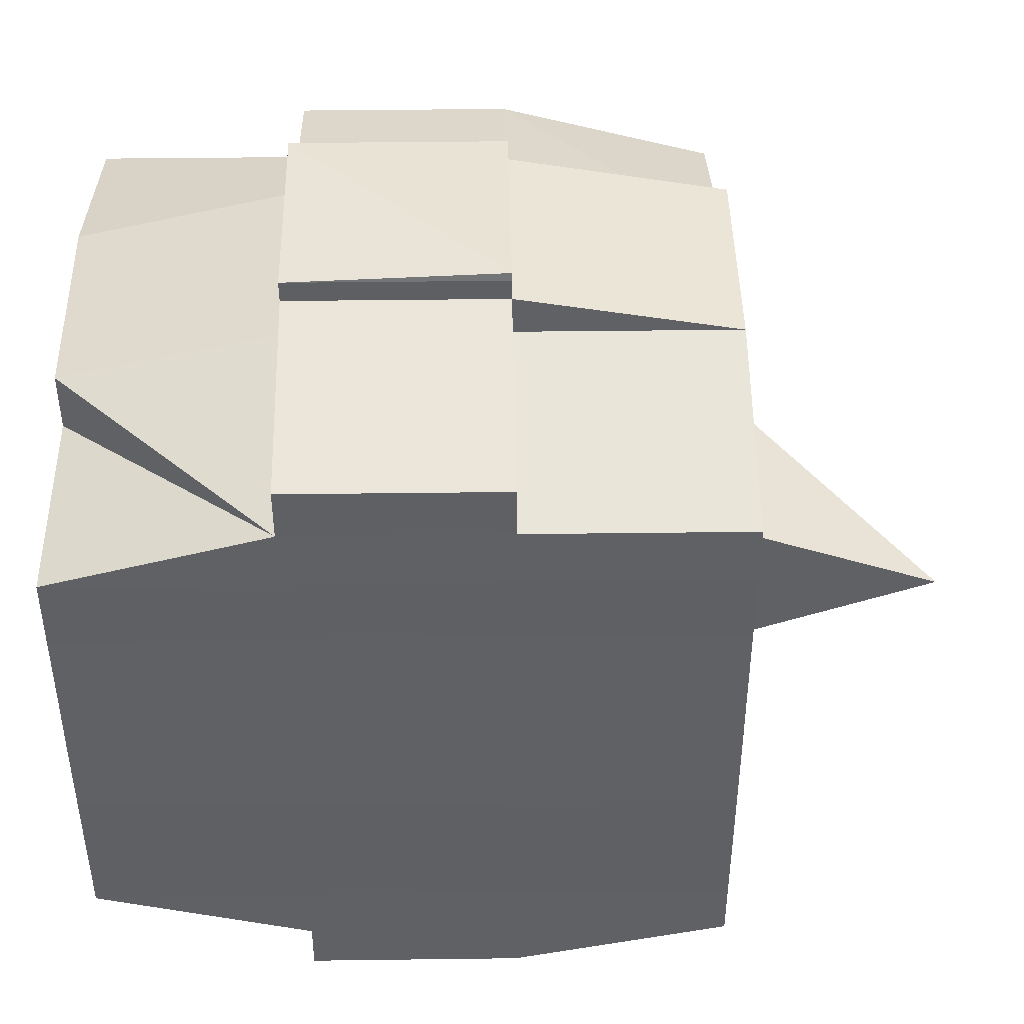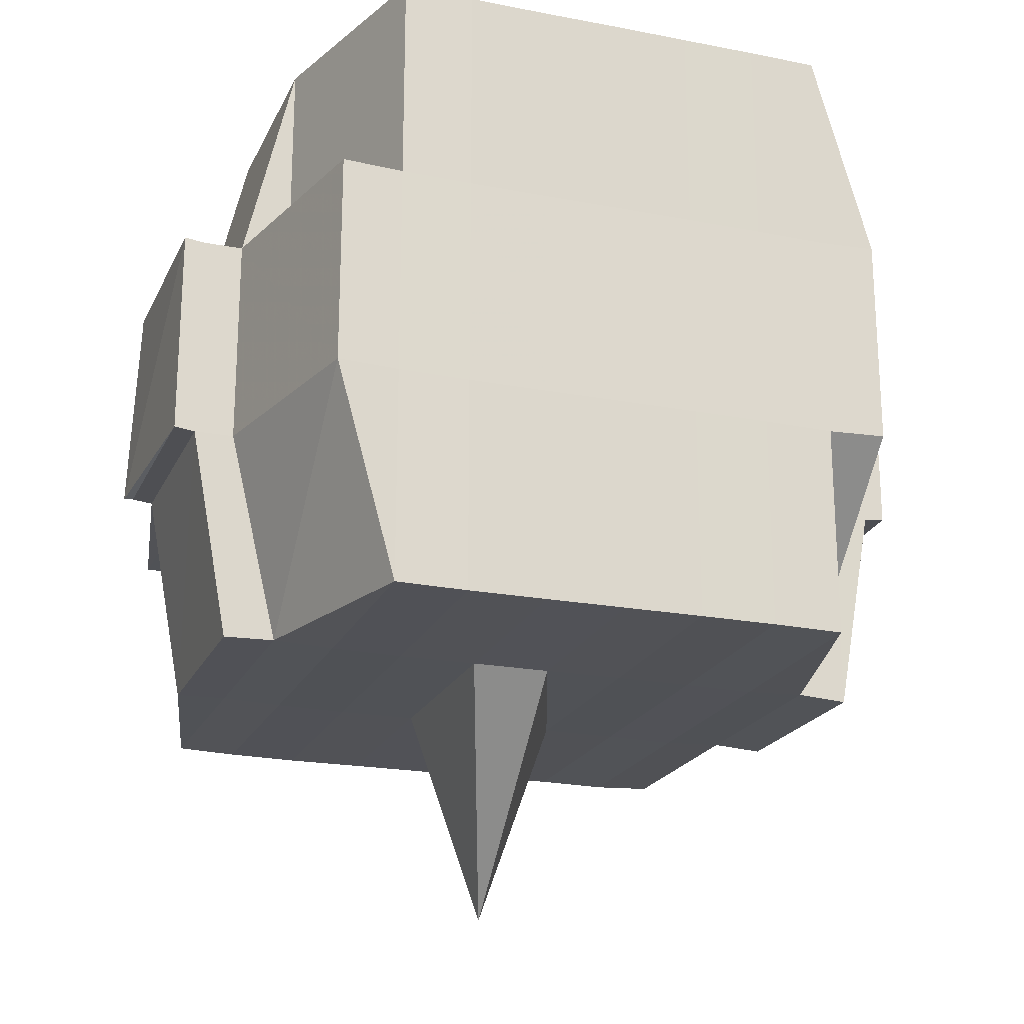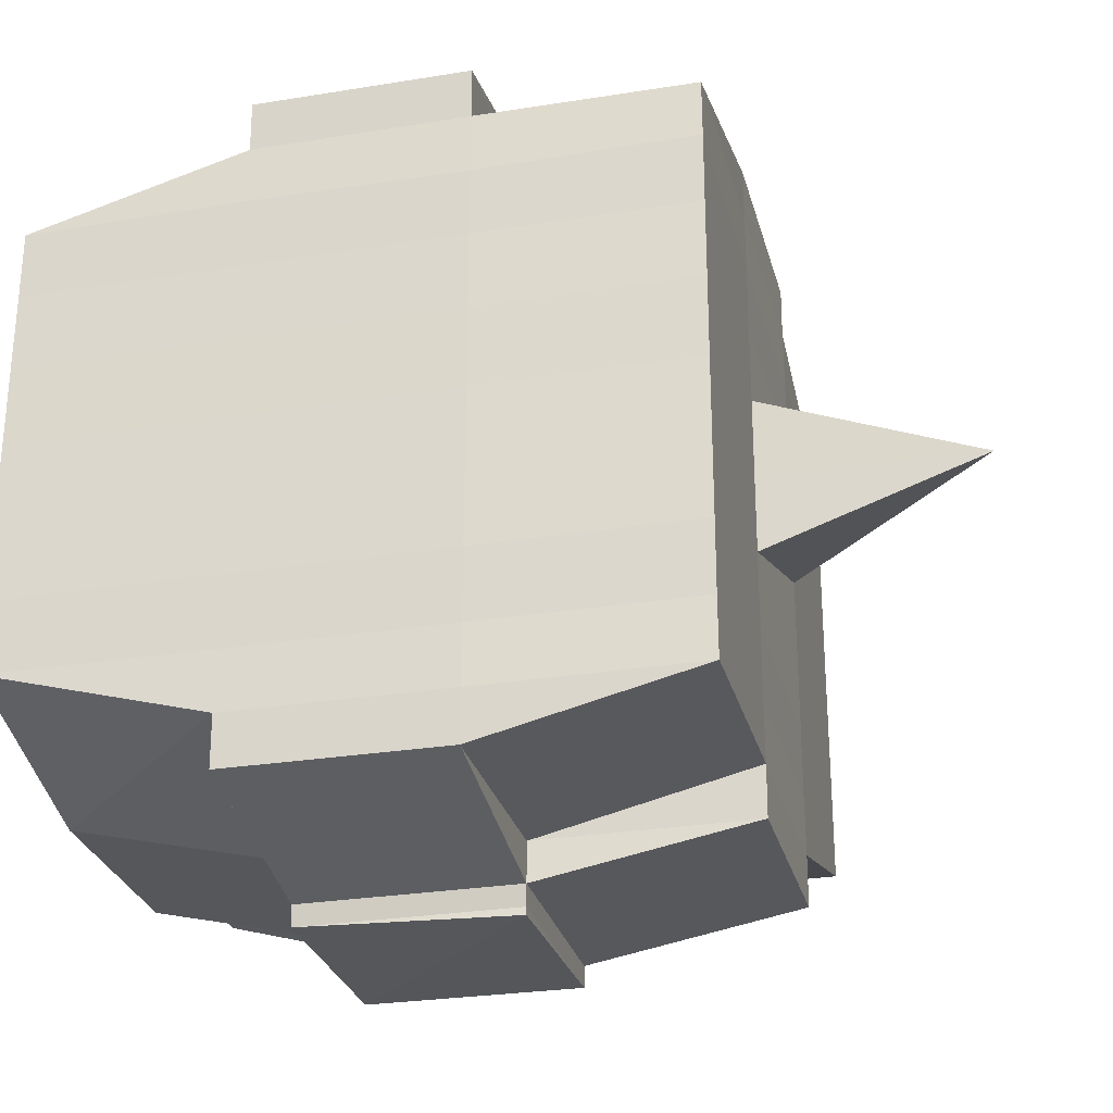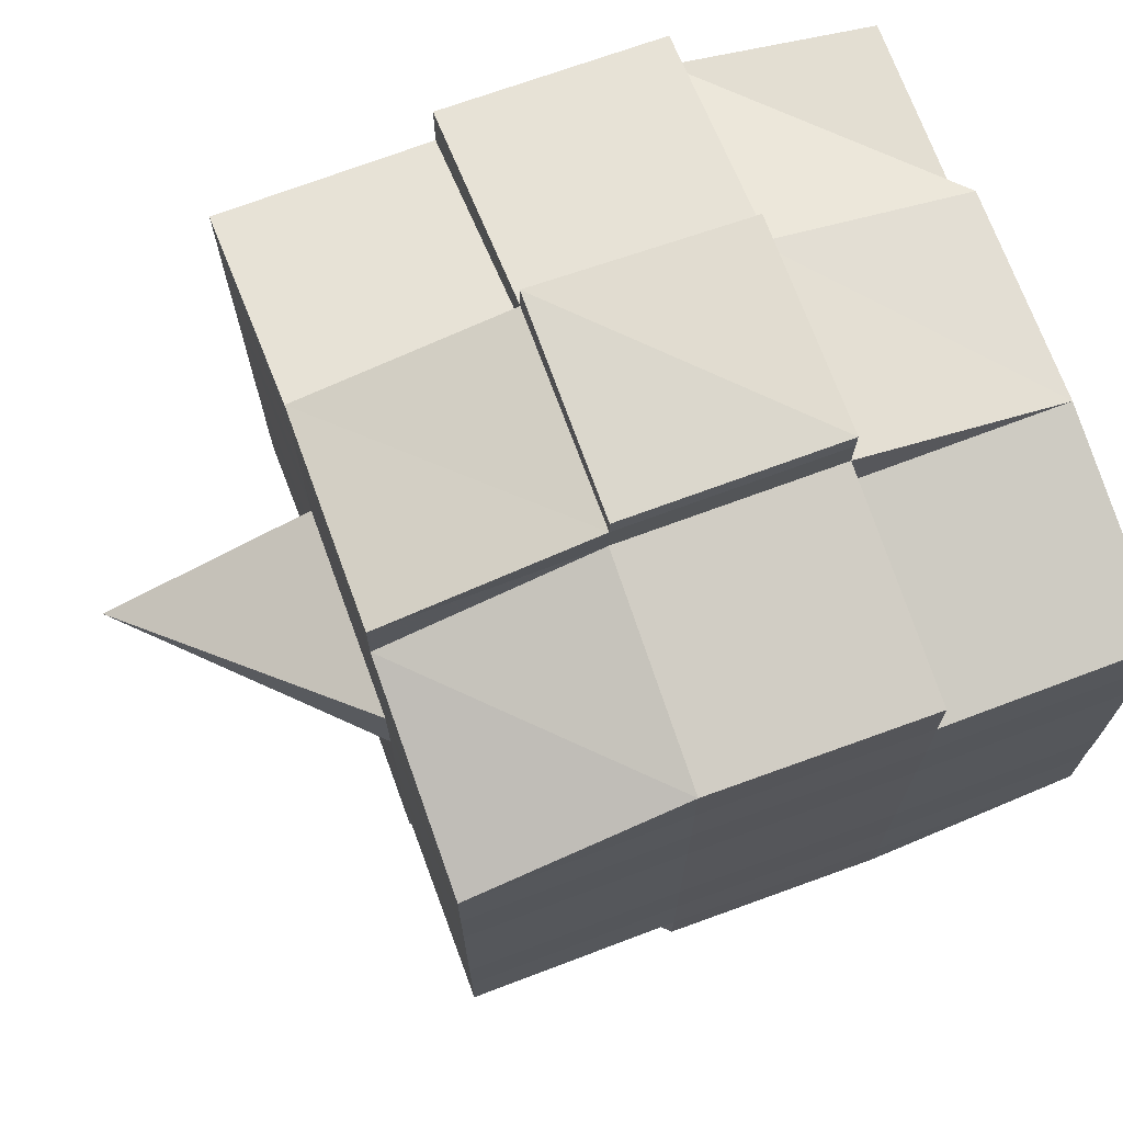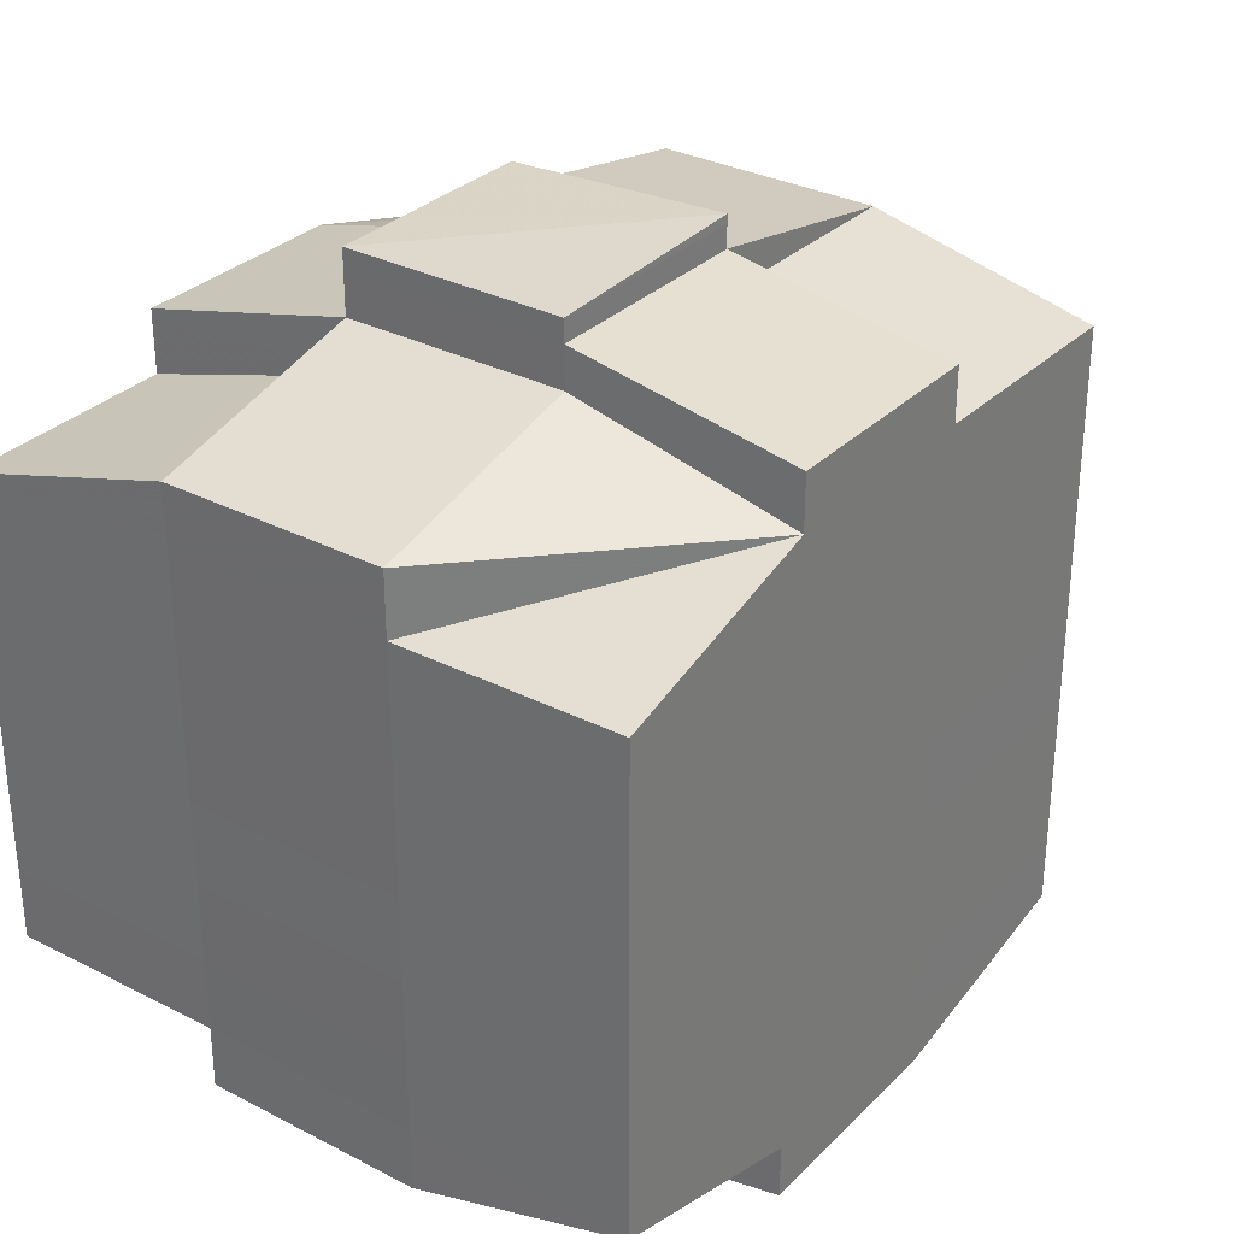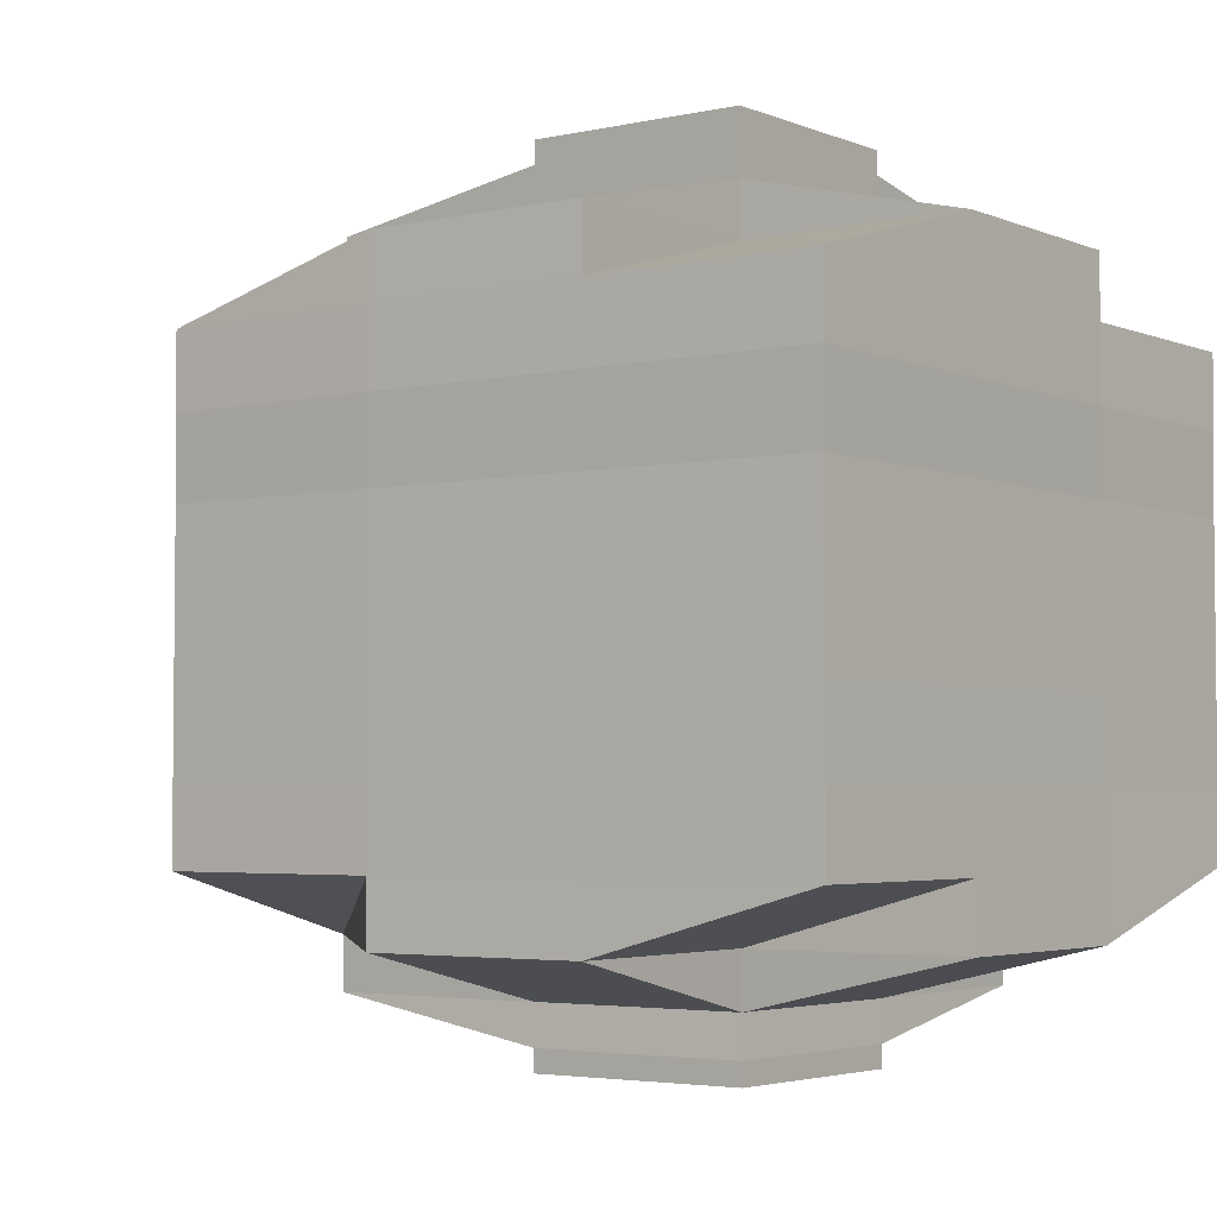
<metadata>
{"format":"obj","ext":"obj","renderer":"f3d","projection":"perspective","resolution":1024,"background":"white","views":[{"elev":44.2,"azim":-91.0,"up":"+Z"},{"elev":-21.1,"azim":70.4,"up":"+Y"},{"elev":-27.9,"azim":-76.4,"up":"+Z"},{"elev":71.3,"azim":69.5,"up":"+Z"},{"elev":31.1,"azim":-143.8,"up":"+Z"},{"elev":-3.6,"azim":126.6,"up":"+Z"}]}
</metadata>
<code>
o 4311
v 2248 1917 10.15
v 2248 1917 10.15
v 2248 1917 10.15
v 2248 1917 10.15
v 2248 1917 10.15
v 2248 1917 10.15
v 2248 1917 10.15
v 2248 1917 10.15
v 2248 1917 10.15
v 2248 1917 10.15
v 2248 1917 10.15
v 2248 1917 10.15
v 2248 1917 10.15
v 2248 1917 10.15
v 2248 1917 10.15
v 2248 1917 10.15
v 2248 1917 10.15
v 2248 1917 10.15
v 2248 1917 10.15
v 2248 1917 10.15
v 2248 1917 10.15
v 2248 1917 10.15
v 2248 1917 10.15
v 2248 1917 10.15
v 2248 1917 10.14
v 2248 1917 10.15
v 2248 1917 10.15
v 2248 1917 10.15
v 2248 1917 10.15
v 2248 1917 10.15
v 2248 1917 10.14
v 2248 1917 10.14
v 2248 1917 10.14
v 2248 1917 10.14
v 2248 1917 10.14
v 2248 1917 10.13
v 2248 1917 10.14
v 2248 1917 10.14
v 2248 1917 10.14
v 2248 1917 10.14
v 2248 1917 10.14
v 2248 1917 10.15
v 2248 1917 10.14
v 2248 1917 10.14
v 2248 1917 10.14
v 2248 1917 10.14
v 2248 1917 10.13
v 2248 1917 10.14
v 2248 1917 10.14
v 2248 1917 10.14
v 2248 1917 10.14
v 2248 1917 10.13
v 2248 1917 10.13
v 2248 1917 10.14
v 2248 1917 10.13
v 2248 1917 10.13
v 2248 1917 10.13
v 2248 1917 10.12
v 2248 1917 10.13
v 2248 1917 10.12
v 2248 1917 10.12
v 2248 1917 10.13
v 2248 1917 10.13
v 2248 1917 10.12
v 2248 1917 10.13
v 2248 1917 10.12
v 2248 1917 10.12
v 2248 1917 10.13
v 2248 1917 10.12
v 2248 1917 10.12
v 2248 1917 10.12
v 2248 1917 10.12
v 2248 1917 10.12
v 2248 1917 10.12
v 2248 1917 10.12
v 2248 1917 10.12
v 2248 1917 10.12
v 2248 1917 10.12
v 2248 1917 10.12
v 2248 1917 10.12
v 2248 1917 10.12
v 2248 1917 10.12
v 2248 1917 10.12
v 2248 1917 10.12
v 2248 1917 10.12
v 2248 1917 10.12
v 2248 1917 10.12
v 2248 1917 10.12
v 2248 1917 10.12
v 2248 1917 10.12
v 2248 1917 10.12
v 2248 1917 10.12
v 2248 1917 10.12
v 2248 1917 10.12
v 2248 1917 10.12
v 2248 1917 10.12
v 2248 1917 10.12
v 2248 1917 10.12
v 2248 1917 10.12
v 2248 1917 10.12
v 2248 1917 10.12
v 2248 1917 10.12
v 2248 1917 10.12
v 2248 1917 10.12
v 2248 1917 10.12
v 2248 1917 10.12
v 2248 1917 10.12
v 2248 1917 10.12
v 2248 1917 10.12
v 2248 1917 10.12
v 2248 1917 10.12
v 2248 1917 10.12
v 2248 1917 10.12
v 2248 1917 10.12
v 2248 1917 10.12
v 2248 1917 10.12
v 2248 1917 10.12
v 2248 1917 10.13
v 2248 1917 10.12
v 2248 1917 10.12
v 2248 1917 10.13
v 2248 1917 10.13
v 2248 1917 10.13
v 2248 1917 10.13
v 2248 1917 10.12
v 2248 1917 10.13
v 2248 1917 10.13
v 2248 1917 10.14
v 2248 1917 10.13
v 2248 1917 10.13
v 2248 1917 10.13
v 2248 1917 10.14
v 2248 1917 10.14
v 2248 1917 10.14
v 2248 1917 10.14
v 2248 1917 10.14
v 2248 1917 10.14
v 2248 1917 10.14
v 2248 1917 10.14
v 2248 1917 10.14
v 2248 1917 10.14
v 2248 1917 10.14
v 2248 1917 10.15
v 2248 1917 10.14
v 2248 1917 10.15
v 2248 1917 10.15
v 2248 1917 10.15
v 2248 1917 10.15
v 2248 1917 10.15
v 2248 1917 10.15
v 2248 1917 10.15
v 2248 1917 10.15
v 2248 1917 10.15
v 2248 1917 10.15
v 2248 1917 10.15
v 2248 1917 10.14
v 2248 1917 10.15
v 2248 1917 10.14
v 2248 1917 10.15
v 2248 1917 10.15
v 2248 1917 10.15
v 2248 1917 10.15
v 2248 1917 10.15
v 2248 1917 10.15
v 2248 1917 10.15
v 2248 1917 10.15
v 2248 1917 10.15
v 2248 1917 10.15
v 2248 1917 10.15
v 2248 1917 10.15
v 2248 1917 10.15
v 2248 1917 10.15
v 2248 1917 10.15
v 2248 1917 10.15
v 2248 1917 10.15
v 2248 1917 10.15
v 2248 1917 10.15
v 2248 1917 10.15
v 2248 1917 10.15
v 2248 1917 10.15
v 2248 1917 10.15
v 2248 1917 10.15
v 2248 1917 10.15
v 2248 1917 10.15
v 2248 1917 10.15
v 2248 1917 10.15
v 2248 1917 10.15
v 2248 1917 10.15
v 2248 1917 10.15
v 2248 1917 10.15
v 2248 1917 10.15
v 2248 1917 10.15
v 2248 1917 10.15
v 2248 1917 10.15
v 2248 1917 10.15
v 2248 1917 10.15
v 2248 1917 10.15
v 2248 1917 10.15
v 2248 1917 10.15
v 2248 1917 10.14
v 2248 1917 10.14
v 2248 1917 10.14
v 2248 1917 10.14
v 2248 1917 10.15
v 2248 1917 10.14
v 2248 1917 10.14
v 2248 1917 10.14
v 2248 1917 10.14
v 2248 1917 10.14
v 2248 1917 10.14
v 2248 1917 10.14
v 2248 1917 10.13
v 2248 1917 10.14
v 2248 1917 10.14
v 2248 1917 10.14
v 2248 1917 10.13
v 2248 1917 10.13
v 2248 1917 10.13
v 2248 1917 10.13
v 2248 1917 10.14
v 2248 1917 10.13
v 2248 1917 10.12
v 2248 1917 10.13
v 2248 1917 10.13
v 2248 1917 10.13
v 2248 1917 10.12
v 2248 1917 10.12
v 2248 1917 10.12
v 2248 1917 10.12
v 2248 1917 10.13
v 2248 1917 10.12
v 2248 1917 10.12
v 2248 1917 10.12
v 2248 1917 10.12
v 2248 1917 10.12
v 2248 1917 10.12
v 2248 1917 10.12
v 2248 1917 10.12
v 2248 1917 10.12
v 2248 1917 10.12
v 2248 1917 10.12
v 2248 1917 10.12
v 2248 1917 10.12
v 2248 1917 10.12
v 2248 1917 10.12
v 2248 1917 10.12
v 2248 1917 10.13
v 2248 1917 10.12
v 2248 1917 10.12
v 2248 1917 10.12
v 2248 1917 10.12
v 2248 1917 10.12
v 2248 1917 10.12
v 2248 1917 10.12
v 2248 1917 10.12
v 2248 1917 10.12
v 2248 1917 10.12
v 2248 1917 10.12
v 2248 1917 10.12
v 2248 1917 10.12
v 2248 1917 10.12
v 2248 1917 10.12
v 2248 1917 10.13
v 2248 1917 10.13
v 2248 1917 10.13
v 2248 1917 10.13
v 2248 1917 10.12
v 2248 1917 10.13
v 2248 1917 10.14
v 2248 1917 10.13
v 2248 1917 10.13
v 2248 1917 10.14
v 2248 1917 10.14
v 2248 1917 10.14
v 2248 1917 10.14
v 2248 1917 10.14
v 2248 1917 10.13
v 2248 1917 10.13
v 2248 1917 10.14
v 2248 1917 10.14
v 2248 1917 10.14
v 2248 1917 10.14
v 2248 1917 10.14
v 2248 1917 10.14
v 2248 1917 10.14
v 2248 1917 10.15
v 2248 1917 10.14
v 2248 1917 10.14
v 2248 1917 10.15
v 2248 1917 10.15
v 2248 1917 10.15
v 2248 1917 10.15
v 2248 1917 10.15
v 2248 1917 10.15
v 2248 1917 10.15
v 2248 1917 10.15
v 2248 1917 10.15
v 2248 1917 10.15
v 2248 1917 10.15
v 2248 1917 10.15
v 2248 1917 10.15
v 2248 1917 10.15
v 2248 1917 10.15
v 2248 1917 10.15
v 2248 1917 10.15
v 2248 1917 10.15
v 2248 1917 10.15
v 2248 1917 10.15
v 2248 1917 10.15
v 2248 1917 10.15
v 2248 1917 10.15
v 2248 1917 10.15
v 2248 1917 10.14
v 2248 1917 10.14
v 2248 1917 10.14
v 2248 1917 10.14
v 2248 1917 10.13
v 2248 1917 10.12
v 2248 1917 10.12
v 2248 1917 10.12
v 2248 1917 10.12
v 2248 1917 10.12
v 2248 1917 10.12
v 2248 1917 10.12
v 2248 1917 10.12
v 2248 1917 10.12
v 2248 1917 10.12
v 2248 1917 10.12
f 1 2 3
f 4 5 2
f 6 7 3
f 8 9 6
f 10 11 5
f 12 13 4
f 13 14 15
f 16 12 17
f 10 18 19
f 18 20 11
f 21 18 22
f 23 24 18
f 24 25 26
f 27 26 18
f 18 26 28
f 26 29 28
f 29 30 28
f 26 31 29
f 25 32 31
f 33 31 26
f 32 34 35
f 34 36 37
f 38 35 31
f 31 39 29
f 31 35 39
f 29 39 30
f 35 40 39
f 39 41 42
f 40 43 41
f 39 40 44
f 45 46 40
f 46 47 48
f 48 49 43
f 50 48 40
f 40 48 51
f 52 53 49
f 48 52 54
f 55 52 48
f 36 56 55
f 55 57 52
f 56 58 57
f 59 57 55
f 58 60 61
f 57 62 52
f 52 62 63
f 57 61 62
f 64 61 57
f 62 65 53
f 61 66 62
f 66 67 65
f 62 66 68
f 66 69 67
f 61 70 66
f 71 70 61
f 70 72 66
f 71 73 74
f 75 76 69
f 77 78 73
f 79 78 80
f 81 80 82
f 83 84 76
f 85 86 84
f 87 88 83
f 89 90 86
f 88 90 91
f 92 91 93
f 94 87 95
f 96 89 97
f 98 96 99
f 100 98 72
f 97 101 102
f 103 104 101
f 105 103 106
f 107 105 108
f 108 97 109
f 108 102 110
f 111 108 112
f 72 108 113
f 113 108 114
f 72 113 115
f 113 114 116
f 115 113 116
f 116 110 117
f 116 117 118
f 119 120 115
f 115 116 121
f 121 118 122
f 121 116 123
f 124 115 121
f 125 115 124
f 126 119 124
f 124 121 127
f 127 122 128
f 127 121 129
f 130 124 127
f 68 124 130
f 131 126 130
f 130 127 132
f 132 128 133
f 132 127 134
f 135 130 132
f 63 130 135
f 136 131 135
f 135 132 137
f 137 133 138
f 137 132 139
f 140 135 137
f 54 135 140
f 141 136 140
f 140 137 142
f 142 138 143
f 142 137 144
f 145 143 146
f 147 146 148
f 149 150 148
f 151 152 150
f 153 154 147
f 155 142 154
f 156 142 155
f 156 140 142
f 51 140 156
f 157 156 155
f 44 156 157
f 158 141 156
f 159 158 157
f 157 160 161
f 162 161 163
f 162 157 164
f 30 157 162
f 28 30 162
f 28 162 165
f 165 163 166
f 165 162 167
f 168 166 169
f 168 165 170
f 171 165 172
f 173 174 165
f 170 175 176
f 177 178 168
f 179 177 180
f 181 182 175
f 181 183 182
f 184 185 181
f 9 184 186
f 167 181 186
f 186 187 7
f 188 189 187
f 190 191 189
f 192 190 181
f 193 192 181
f 193 194 192
f 192 195 190
f 194 195 192
f 196 194 197
f 195 198 183
f 199 200 194
f 194 201 195
f 144 201 194
f 200 202 201
f 201 203 195
f 195 203 204
f 203 205 198
f 201 206 203
f 139 206 201
f 202 207 206
f 206 208 203
f 208 209 205
f 203 208 210
f 206 211 208
f 134 211 206
f 207 212 211
f 211 213 208
f 213 214 209
f 208 213 215
f 211 216 213
f 129 216 211
f 212 217 216
f 216 218 213
f 218 219 214
f 213 218 220
f 216 221 218
f 217 222 221
f 123 221 216
f 221 223 218
f 223 224 219
f 218 223 225
f 221 226 223
f 227 226 221
f 226 228 223
f 228 229 224
f 223 228 230
f 227 231 232
f 233 234 231
f 235 234 236
f 237 236 238
f 239 240 228
f 240 241 242
f 243 242 228
f 228 242 244
f 242 245 244
f 244 245 246
f 244 246 247
f 242 248 245
f 109 248 242
f 241 249 248
f 249 250 251
f 106 251 248
f 250 252 253
f 248 253 254
f 248 254 255
f 251 93 256
f 257 256 258
f 257 258 259
f 260 95 257
f 261 94 257
f 262 259 263
f 262 257 64
f 245 257 262
f 246 245 262
f 246 262 264
f 264 262 59
f 264 263 265
f 247 246 264
f 266 267 247
f 247 264 268
f 268 265 269
f 268 264 270
f 270 271 272
f 273 272 274
f 275 268 273
f 275 269 276
f 277 247 268
f 277 268 275
f 230 247 277
f 278 266 277
f 279 277 275
f 225 277 279
f 280 278 279
f 279 275 281
f 281 275 38
f 281 276 282
f 283 279 281
f 220 279 283
f 284 280 283
f 283 281 285
f 285 281 33
f 285 282 286
f 287 283 285
f 215 283 287
f 288 284 287
f 287 285 289
f 289 285 27
f 289 286 290
f 291 290 292
f 293 292 294
f 295 296 294
f 297 298 296
f 299 300 293
f 301 289 300
f 302 289 301
f 190 302 301
f 302 287 289
f 210 287 302
f 303 302 304
f 305 288 302
f 306 307 308
f 307 309 310
f 306 311 312
f 313 314 315
f 316 317 314
f 318 319 320
f 321 322 323
f 324 325 326
f 326 327 328

</code>
